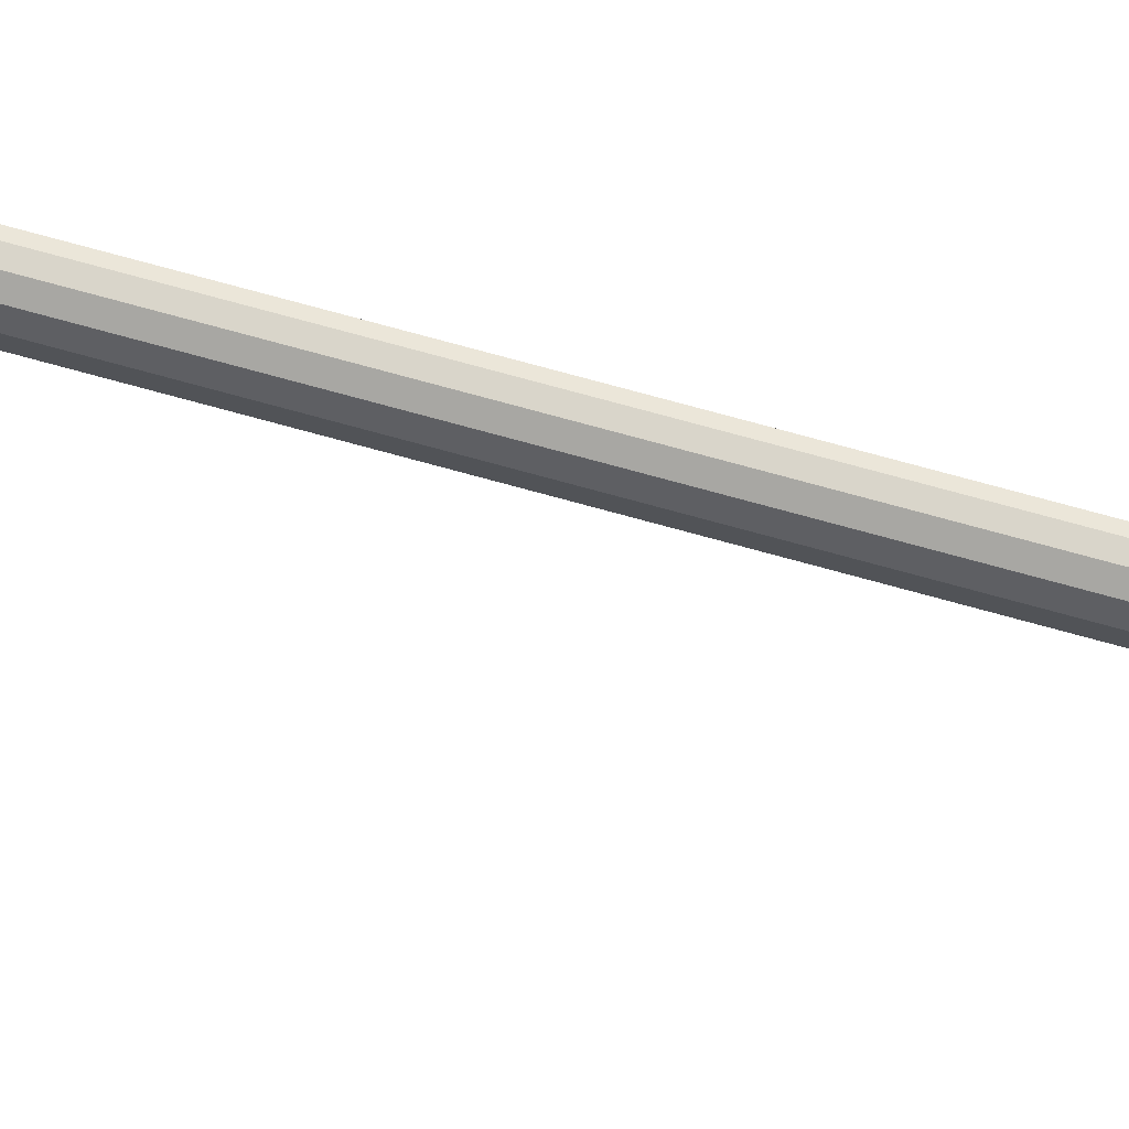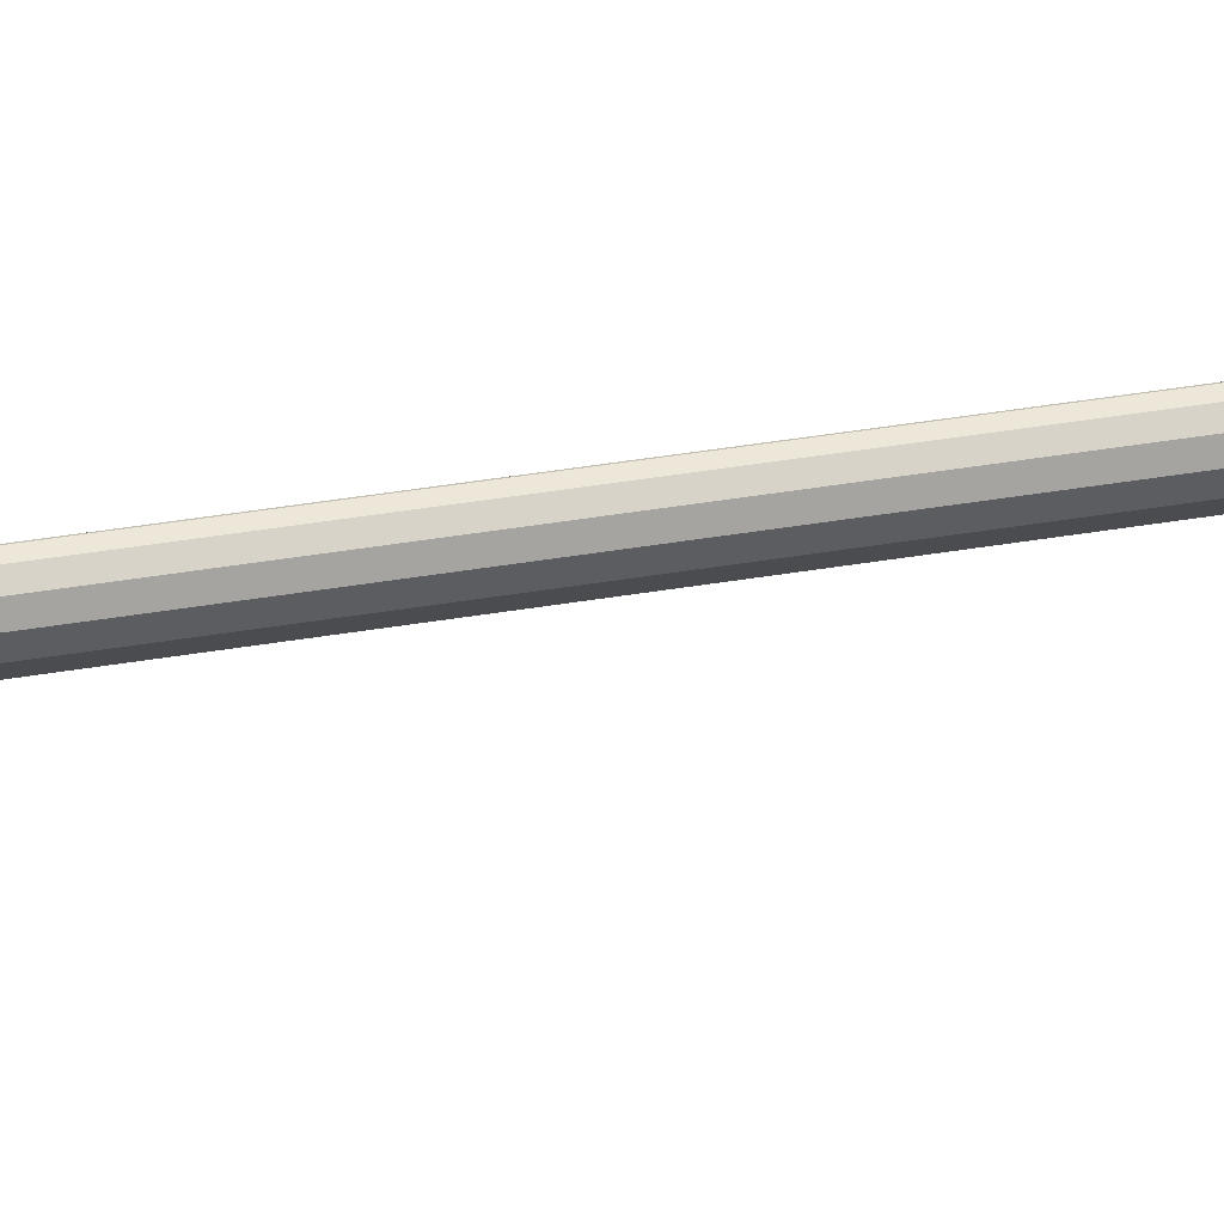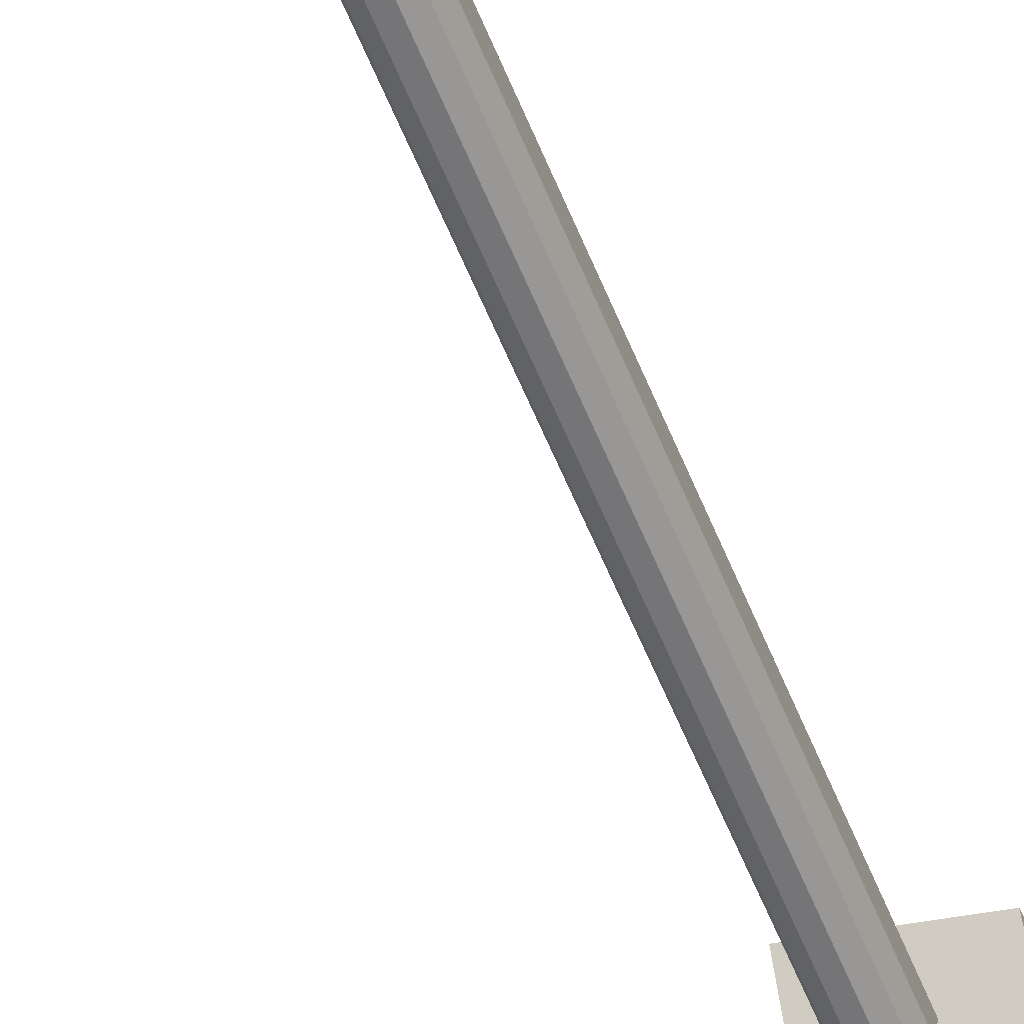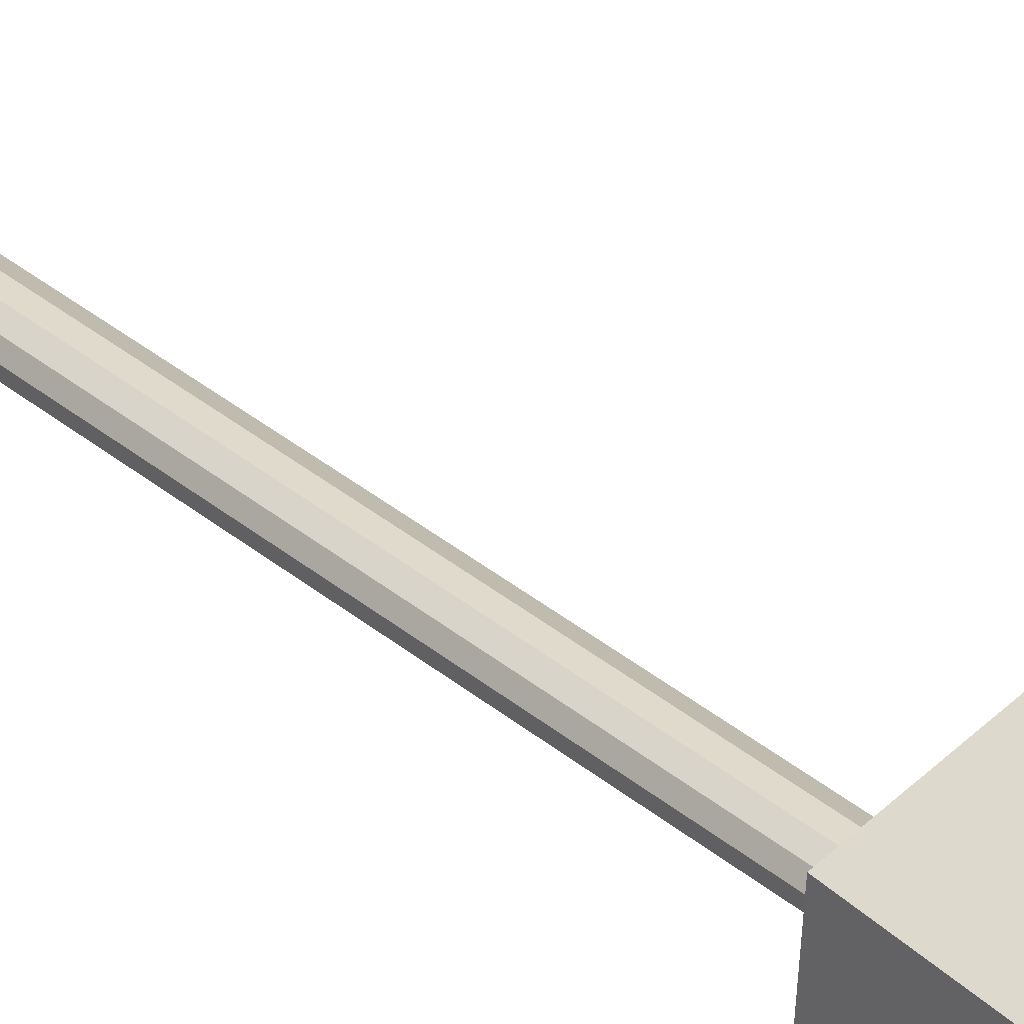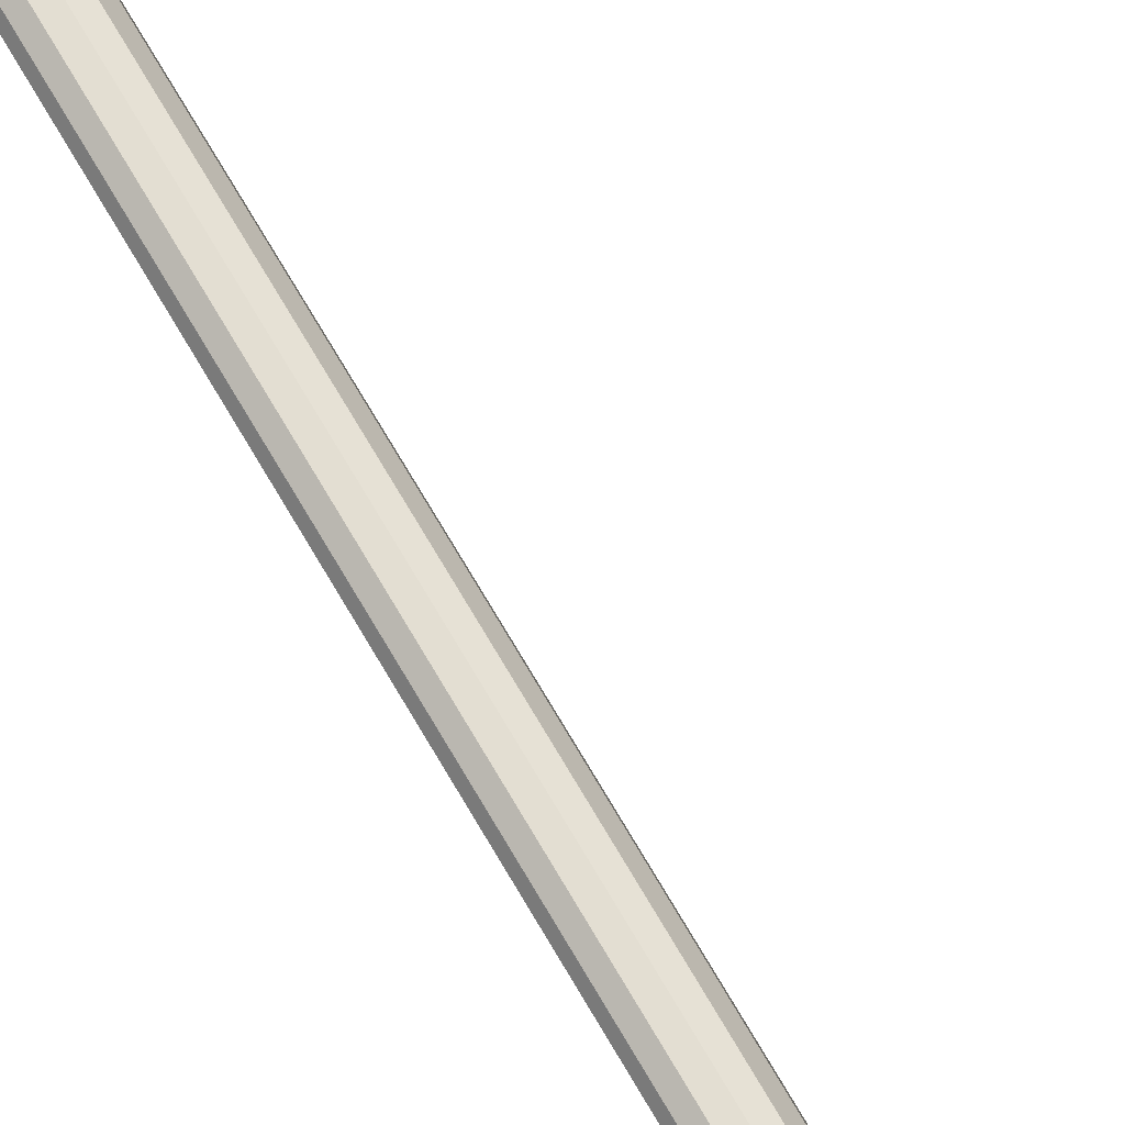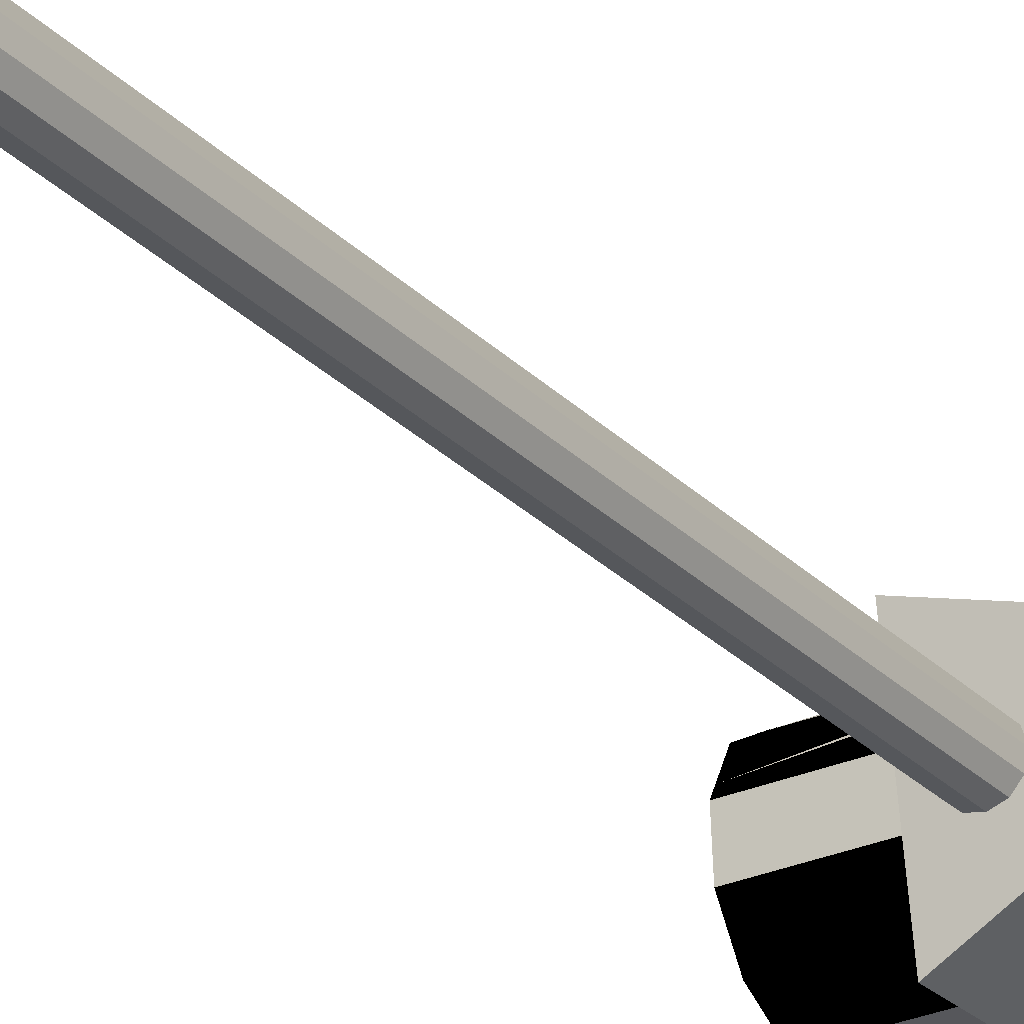
<metadata>
{"format":"obj","ext":"obj","renderer":"f3d","projection":"perspective","resolution":1024,"background":"white","views":[{"elev":71.5,"azim":-70.4,"up":"+Z"},{"elev":44.4,"azim":-98.0,"up":"+Z"},{"elev":-56.6,"azim":25.7,"up":"+Z"},{"elev":35.9,"azim":143.3,"up":"+Z"},{"elev":71.0,"azim":154.6,"up":"+Z"},{"elev":-26.6,"azim":35.8,"up":"+Z"}]}
</metadata>
<code>
v 0.05102 -0.06506 -0.0161
v 0.04351 0.1648 -0.01209
v -0.002004 0.1637 -0.0366
v 0.005503 -0.06612 -0.04061
v 0.04781 -0.06586 0.02376
v -0.0009153 -0.06772 0.03912
v -0.008422 0.1621 0.04312
v 0.0403 0.164 0.02777
v -0.0511 0.1567 -0.00152
v -0.05018 0.152 -0.01289
v -0.04975 0.1498 -0.01814
v 0.004821 0.153 -0.01589
v 0.003473 0.1598 0.0007339
v -0.04874 0.1396 -0.026
v -0.04834 0.1356 -0.02908
v 0.006232 0.1387 -0.02683
v -0.04724 0.1177 -0.03141
v 0.007327 0.1209 -0.02915
v -0.04724 0.1174 -0.03129
v -0.04676 0.1011 -0.0245
v 0.007814 0.1042 -0.02225
v -0.04676 0.1009 -0.02426
v -0.04701 0.09008 -0.0102
v 0.007562 0.09324 -0.007951
v -0.04793 0.08769 0.007645
v 0.006638 0.09085 0.009899
v -0.04804 0.08822 0.008927
v -0.0483 0.08957 0.0122
v -0.04928 0.09455 0.02427
v 0.00529 0.09771 0.02652
v -0.05046 0.1064 0.03338
v -0.05069 0.1088 0.03521
v 0.00388 0.112 0.03746
v -0.05179 0.1267 0.03753
v 0.002784 0.1298 0.03979
v -0.05196 0.1324 0.03514
v -0.05227 0.1433 0.03062
v 0.002297 0.1465 0.03288
v -0.05218 0.1472 0.02557
v -0.05202 0.1543 0.01633
v 0.002549 0.1575 0.01858
v -0.05151 0.1556 0.00636
v -0.0006873 0.1442 0.03046
v -0.0001976 0.1277 0.03718
v 0.001301 0.1046 0.03278
v 0.002505 0.09517 0.02094
v 0.003533 0.09086 0.007435
v 0.004342 0.0969 -0.01181
v 0.004293 0.1097 -0.02268
v 0.003667 0.1248 -0.02582
v 0.002222 0.144 -0.01877
v 0.001053 0.1532 -0.00734
v -0.0002569 0.154 0.01423
v -0.01215 0.1518 0.01243
v -0.01288 0.1519 -0.006095
v -0.007887 0.152 -0.00629
v -0.00716 0.1519 0.01224
v -0.01316 0.141 -0.02114
v -0.008164 0.1412 -0.02134
v -0.01288 0.1234 -0.02696
v -0.007887 0.1236 -0.02715
v -0.01216 0.1058 -0.02132
v -0.007161 0.1059 -0.02152
v -0.01126 0.09483 -0.00639
v -0.006263 0.09497 -0.006585
v -0.01053 0.09475 0.01214
v -0.005537 0.0949 0.01194
v -0.01025 0.1056 0.02718
v -0.00526 0.1057 0.02699
v -0.01053 0.1232 0.033
v -0.005537 0.1233 0.0328
v -0.01126 0.1408 0.02736
v -0.006263 0.141 0.02717
v -0.04589 0.08085 -0.00877
v -0.04496 0.075 -0.01959
v -0.04452 0.0723 -0.02459
v 0.01003 0.07609 -0.02281
v 0.008655 0.08463 -0.006996
v -0.04345 0.0613 -0.03134
v -0.04302 0.05699 -0.03398
v 0.01153 0.06077 -0.03221
v -0.0418 0.039 -0.03444
v 0.01275 0.04278 -0.03266
v -0.04179 0.03873 -0.03429
v -0.04117 0.02317 -0.02583
v 0.01338 0.02695 -0.02405
v -0.04117 0.02301 -0.02557
v -0.04132 0.01373 -0.01046
v 0.01323 0.01752 -0.008689
v -0.04219 0.01322 0.00754
v 0.01236 0.017 0.009314
v -0.0423 0.01388 0.00876
v -0.04257 0.01556 0.01187
v -0.04356 0.02177 0.02336
v 0.01099 0.02555 0.02513
v -0.04481 0.03453 0.03119
v -0.04506 0.03708 0.03275
v 0.009487 0.04087 0.03453
v -0.04629 0.05507 0.03321
v 0.00826 0.05885 0.03498
v -0.04651 0.06056 0.03022
v -0.04691 0.0709 0.0246
v 0.007635 0.07468 0.02637
v -0.04686 0.07424 0.01917
v -0.04677 0.08034 0.009233
v 0.00778 0.08412 0.01101
v -0.04628 0.08062 -0.0008231
v 0.004664 0.07212 0.02421
v 0.005291 0.05642 0.03262
v 0.006957 0.03302 0.03065
v 0.008212 0.02242 0.01986
v 0.009249 0.01672 0.006872
v 0.009979 0.02073 -0.01291
v 0.009814 0.03237 -0.02505
v 0.009068 0.04705 -0.02975
v 0.00749 0.06684 -0.02474
v 0.006271 0.0772 -0.01433
v 0.004993 0.08017 0.007045
v -0.04219 -0.0008322 -0.01089
v -0.04134 -0.006932 -0.02158
v -0.04096 -0.009748 -0.02651
v 0.01362 -0.006156 -0.02518
v 0.01239 0.002759 -0.009557
v -0.03997 -0.02091 -0.03301
v -0.03958 -0.02528 -0.03556
v 0.01499 -0.02169 -0.03423
v -0.03843 -0.04328 -0.03561
v 0.01614 -0.03969 -0.03428
v -0.03842 -0.04355 -0.03545
v -0.03781 -0.05891 -0.02664
v 0.01676 -0.05532 -0.02531
v -0.03781 -0.05906 -0.02638
v -0.03789 -0.06799 -0.01106
v 0.01668 -0.0644 -0.00973
v -0.03865 -0.06809 0.006957
v 0.01592 -0.06449 0.008286
v -0.03875 -0.0674 0.008162
v -0.03899 -0.06564 0.01124
v -0.03988 -0.05917 0.02258
v 0.01469 -0.05558 0.02391
v -0.04103 -0.04622 0.03012
v -0.04126 -0.04363 0.03163
v 0.01332 -0.04004 0.03296
v -0.04241 -0.02564 0.03168
v 0.01217 -0.02205 0.03301
v -0.04262 -0.02022 0.02857
v -0.04302 -0.01001 0.02271
v 0.01155 -0.006415 0.02404
v -0.043 -0.006797 0.0172
v -0.04294 -0.000927 0.00713
v 0.01163 0.002664 0.008459
v -0.04252 -0.000874 -0.002933
v 0.008554 -0.009014 0.02196
v 0.009172 -0.02452 0.03072
v 0.01073 -0.04797 0.02928
v 0.01187 -0.05882 0.01873
v 0.0128 -0.06481 0.005871
v 0.01341 -0.06127 -0.014
v 0.01321 -0.04991 -0.02641
v 0.0125 -0.03534 -0.03144
v 0.01103 -0.01543 -0.02688
v 0.009925 -0.004828 -0.0167
v 0.008801 -0.001362 0.004608
v 0.02608 -0.06567 -0.009044
v 0.02117 -0.06602 -0.01065
v 0.05994 -0.5572 -0.024
v 0.06485 -0.5569 -0.02239
v 0.01612 -0.06645 -0.009582
v 0.0549 -0.5577 -0.02293
v 0.01229 -0.06684 -0.006126
v 0.05106 -0.5581 -0.01947
v 0.0107 -0.0671 -0.001207
v 0.04947 -0.5583 -0.01455
v 0.01177 -0.06715 0.003856
v 0.05055 -0.5584 -0.00949
v 0.01523 -0.06699 0.007707
v 0.054 -0.5582 -0.00564
v 0.02014 -0.06664 0.009313
v 0.05891 -0.5579 -0.004033
v 0.02518 -0.06622 0.008245
v 0.06396 -0.5574 -0.005101
v 0.02902 -0.06582 0.004788
v 0.06779 -0.557 -0.008558
v 0.03061 -0.06556 -0.0001304
v 0.06938 -0.5568 -0.01348
v 0.02953 -0.06551 -0.005193
v 0.06831 -0.5567 -0.01854
f 4 3 2 1
f 8 7 6 5
f 2 8 5 1
f 6 7 3 4
f 5 6 4 1
f 3 7 8 2
f 13 12 11 10 9
f 12 16 15 14 11
f 16 18 17 15
f 18 21 20 19 17
f 21 24 23 22 20
f 24 26 25 23
f 26 30 29 28 27 25
f 30 33 32 31 29
f 33 35 34 32
f 35 38 37 36 34
f 38 41 40 39 37
f 41 13 9 42 40
f 42 39 40
f 41 38 35 33 30 26 24 21 18 16 12 13
f 28 29 31
f 31 32 34 36
f 36 37 39
f 53 52 51 50 49 48 47 46 45 44 43
f 42 9 10
f 10 11 14
f 14 15 17 19
f 19 20 22
f 49 22 23
f 23 25 27
f 47 27 28
f 53 43 39
f 39 43 44
f 36 44 45
f 39 44 36
f 31 45 46
f 36 45 31
f 31 46 28
f 28 46 47
f 27 47 48
f 23 48 49
f 27 48 23
f 22 49 50
f 19 50 51
f 22 50 19
f 14 51 52
f 19 51 14
f 10 52 53
f 14 52 10
f 42 53 39
f 10 53 42
f 78 77 76 75 74
f 77 81 80 79 76
f 81 83 82 80
f 83 86 85 84 82
f 86 89 88 87 85
f 89 91 90 88
f 91 95 94 93 92 90
f 95 98 97 96 94
f 98 100 99 97
f 100 103 102 101 99
f 103 106 105 104 102
f 106 78 74 107 105
f 107 104 105
f 106 103 100 98 95 91 89 86 83 81 77 78
f 93 94 96
f 96 97 99 101
f 101 102 104
f 118 117 116 115 114 113 112 111 110 109 108
f 107 74 75
f 75 76 79
f 79 80 82 84
f 84 85 87
f 114 87 88
f 88 90 92
f 112 92 93
f 118 108 104
f 104 108 109
f 101 109 110
f 104 109 101
f 96 110 111
f 101 110 96
f 96 111 93
f 93 111 112
f 92 112 113
f 88 113 114
f 92 113 88
f 87 114 115
f 84 115 116
f 87 115 84
f 79 116 117
f 84 116 79
f 75 117 118
f 79 117 75
f 107 118 104
f 75 118 107
f 123 122 121 120 119
f 122 126 125 124 121
f 126 128 127 125
f 128 131 130 129 127
f 131 134 133 132 130
f 134 136 135 133
f 136 140 139 138 137 135
f 140 143 142 141 139
f 143 145 144 142
f 145 148 147 146 144
f 148 151 150 149 147
f 151 123 119 152 150
f 152 149 150
f 151 148 145 143 140 136 134 131 128 126 122 123
f 138 139 141
f 141 142 144 146
f 146 147 149
f 163 162 161 160 159 158 157 156 155 154 153
f 152 119 120
f 120 121 124
f 124 125 127 129
f 129 130 132
f 159 132 133
f 133 135 137
f 157 137 138
f 163 153 149
f 149 153 154
f 146 154 155
f 149 154 146
f 141 155 156
f 146 155 141
f 141 156 138
f 138 156 157
f 137 157 158
f 133 158 159
f 137 158 133
f 132 159 160
f 129 160 161
f 132 160 129
f 124 161 162
f 129 161 124
f 120 162 163
f 124 162 120
f 152 163 149
f 120 163 152
f 167 166 165 164
f 166 169 168 165
f 169 171 170 168
f 171 173 172 170
f 173 175 174 172
f 175 177 176 174
f 177 179 178 176
f 179 181 180 178
f 181 183 182 180
f 183 185 184 182
f 185 187 186 184
f 187 167 164 186
f 164 165 168 170 172 174 176 178 180 182 184 186
f 187 185 183 181 179 177 175 173 171 169 166 167
f 57 56 55 54
f 56 59 58 55
f 59 61 60 58
f 61 63 62 60
f 63 65 64 62
f 65 67 66 64
f 67 69 68 66
f 69 71 70 68
f 71 73 72 70
f 73 57 54 72
f 73 71 69 67 65 63 61 59 56 57
f 54 55 58 60 62 64 66 68 70 72

</code>
